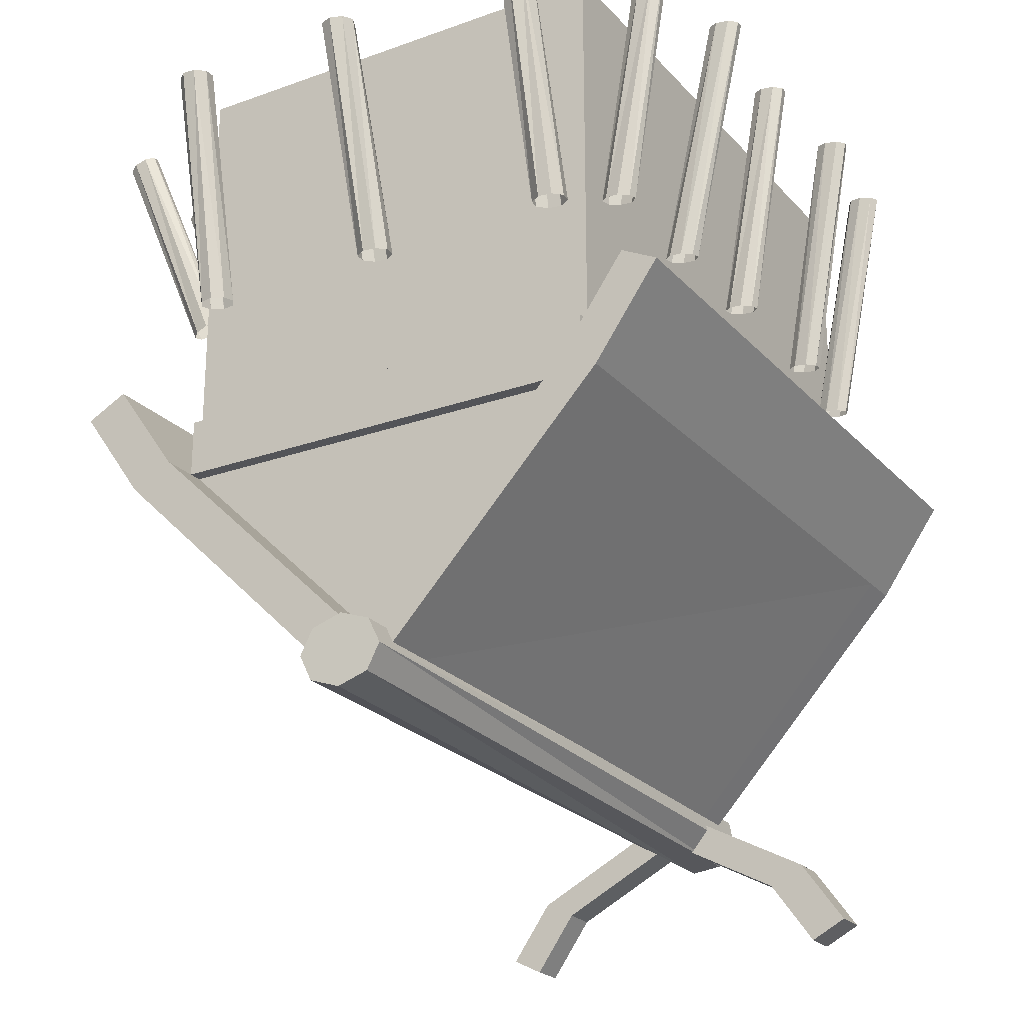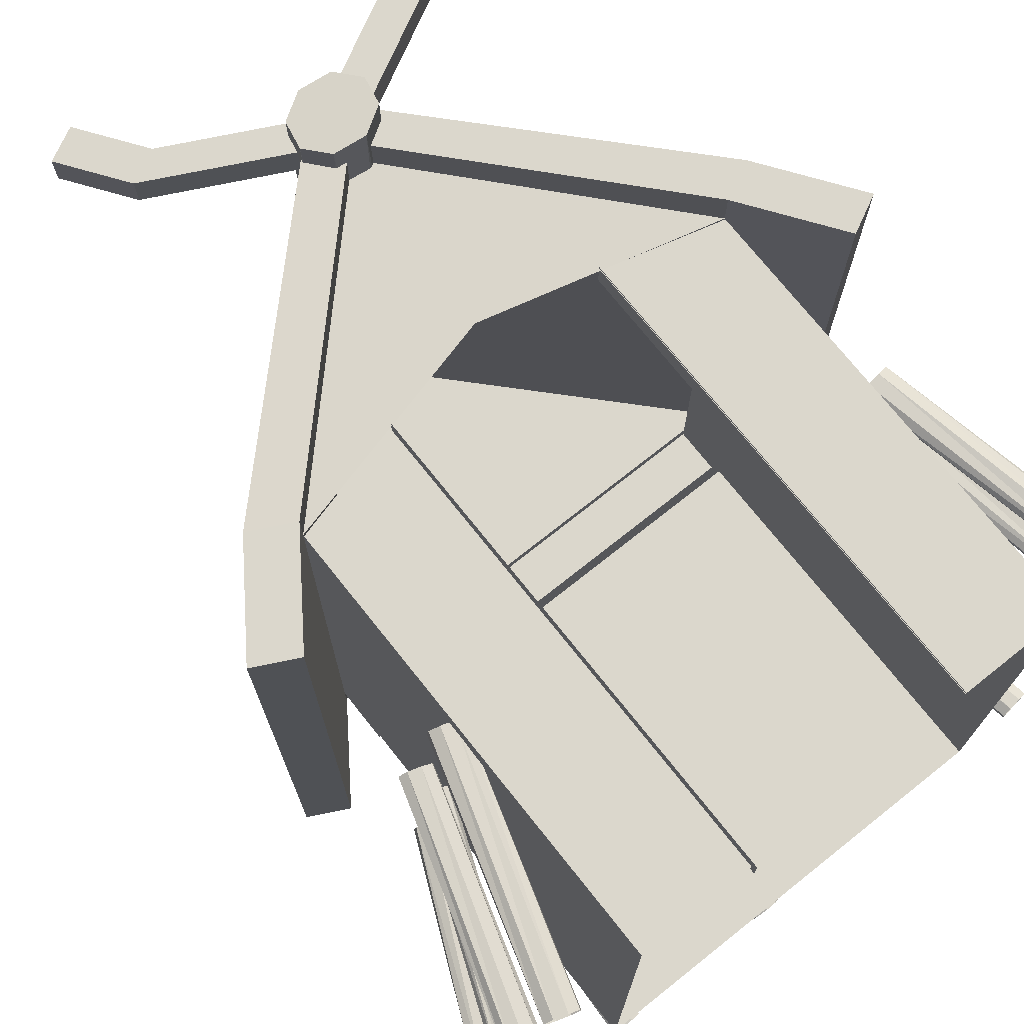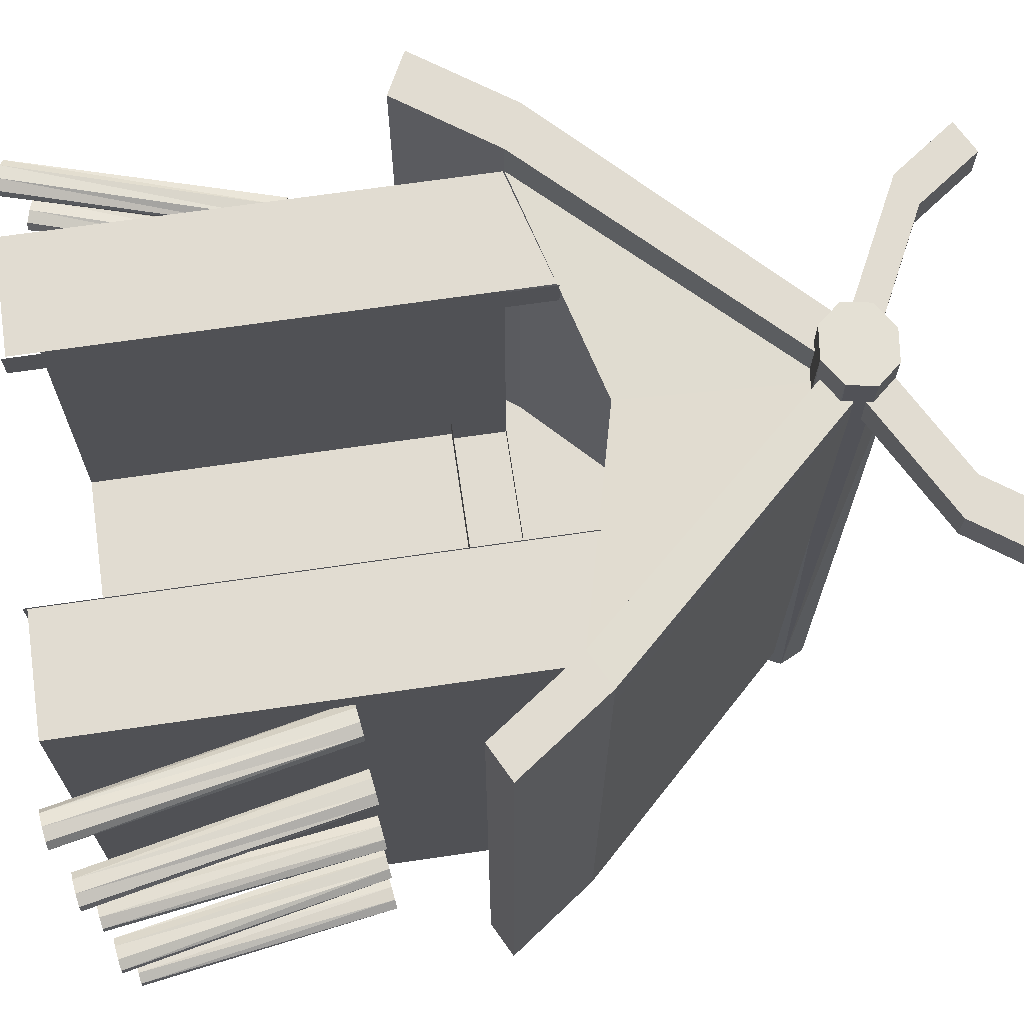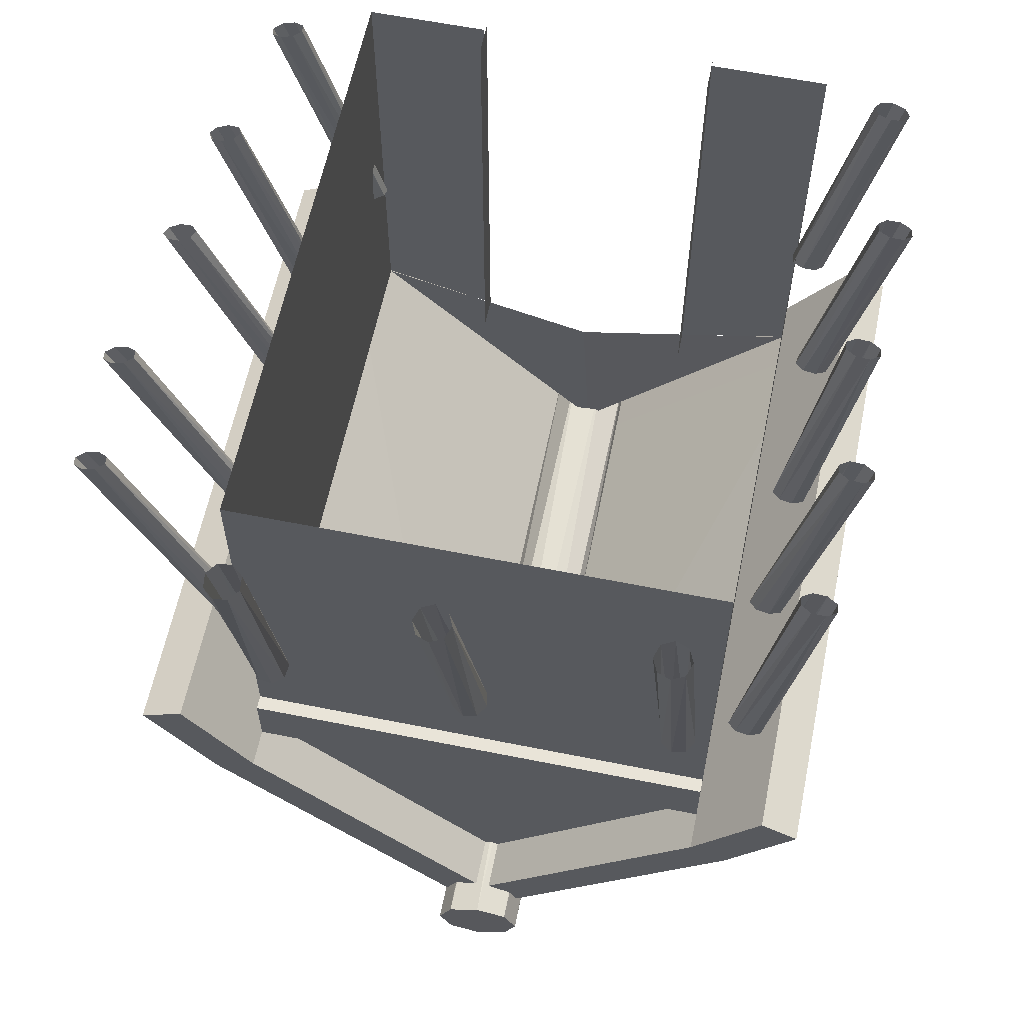
<metadata>
{"format":"obj","ext":"obj","renderer":"f3d","projection":"perspective","resolution":1024,"background":"white","views":[{"elev":-23.5,"azim":31.0,"up":"+Z"},{"elev":73.4,"azim":-38.5,"up":"+Y"},{"elev":69.2,"azim":81.7,"up":"+Y"},{"elev":60.6,"azim":11.6,"up":"+Z"}]}
</metadata>
<code>
o Cube
v 0.9645 -1.443 -1.642
v 0.9645 -1.443 0.01231
v -0.9883 -1.443 0.01231
v -0.9883 -1.443 -1.642
v 0.9645 1.04 -1.642
v 0.9645 1.04 0.01231
v -0.9883 1.04 0.01231
v -0.9883 1.04 -1.642
v -0.9883 1.04 -1.892
v 0.9645 1.04 -1.892
v -0.9883 -1.443 -1.892
v 0.9645 -1.443 -1.892
v 0.03424 -1.443 -2.876
v 0.03035 1.051 -2.931
v 0.1646 1.051 -3
v 0.1873 -1.443 -2.954
v 1.118 -1.443 -1.97
v 1.118 1.04 -1.97
v -0.1266 1.051 -3.011
v -0.1446 -1.443 -2.967
v -1.167 -1.443 -1.983
v -1.167 1.04 -1.983
v 1.394 1.04 -1.581
v 1.394 -1.443 -1.581
v 1.241 -1.443 -1.503
v 1.241 1.04 -1.503
v -1.45 1.04 -1.585
v -1.45 -1.443 -1.585
v -1.272 -1.443 -1.494
v -1.272 1.04 -1.494
v -0.9883 1.214 -1.892
v -1.272 1.214 -1.494
v -1.45 1.214 -1.585
v -1.167 1.214 -1.983
v 1.394 1.214 -1.581
v 1.241 1.214 -1.503
v 0.9645 1.214 -1.892
v 1.118 1.214 -1.97
v -0.1266 1.203 -3.011
v 0.03035 1.203 -2.931
v 0.1646 1.203 -3
v 0.9645 -1.269 -1.642
v -0.9883 -1.269 -1.642
v -1.45 -1.656 -1.585
v -1.272 -1.656 -1.494
v -0.9883 -1.656 -1.892
v -1.167 -1.656 -1.983
v 0.9645 -1.656 -1.892
v 1.241 -1.656 -1.503
v 1.394 -1.656 -1.581
v 1.118 -1.656 -1.97
v 0.03424 -1.656 -2.876
v -0.1446 -1.656 -2.967
v 0.1873 -1.656 -2.954
v -0.5496 1.051 -3.36
v -0.5496 1.203 -3.36
v -0.6838 1.203 -3.292
v -0.6838 1.051 -3.292
v 0.6768 1.051 -3.276
v 0.6768 1.203 -3.276
v 0.5199 1.203 -3.356
v 0.5199 1.051 -3.356
v 0.7184 1.051 -3.636
v 0.7184 1.203 -3.636
v 0.8753 1.203 -3.556
v 0.8753 1.051 -3.556
v -0.8662 1.051 -3.548
v -0.8662 1.203 -3.548
v -0.7319 1.203 -3.617
v -0.7319 1.051 -3.617
v 0.9645 -1.501 -1.892
v -0.9883 -1.501 -1.892
v -0.9883 -1.501 -1.642
v 0.9645 -1.501 -1.642
v 0.9645 -1.443 -1.444
v -0.01188 -1.443 -1.642
v 0.9645 -0.2013 -1.642
v -0.01189 -1.443 0.01231
v 0.9645 -0.2013 0.01231
v -0.9883 -1.443 -1.444
v -0.9883 -0.2013 0.01231
v -0.9883 -0.2013 -1.642
v 0.9645 1.04 -1.444
v -0.9883 1.04 -1.444
v -0.01188 -1.443 -1.444
v 0.9645 -0.2013 -1.444
v -0.9883 -0.2013 -1.444
v 1.082 0.9525 -1.098
v 1.091 0.9188 -1.099
v 1.058 0.8911 -1.095
v 1.002 0.8856 -1.087
v 0.9555 0.9056 -1.081
v 0.9464 0.9392 -1.08
v 0.9795 0.9669 -1.084
v 1.036 0.9724 -1.092
v 1.302 0.9605 0.03036
v 1.324 0.929 0.02739
v 1.302 0.8975 0.03036
v 1.249 0.8844 0.03754
v 1.197 0.8975 0.04471
v 1.175 0.929 0.04769
v 1.197 0.9605 0.04471
v 1.249 0.9736 0.03754
v -0.9671 0.9263 -1.047
v -0.9344 0.9006 -1.037
v -0.9418 0.8687 -1.04
v -0.9848 0.8493 -1.053
v -1.038 0.8537 -1.069
v -1.071 0.8793 -1.079
v -1.064 0.9112 -1.077
v -1.021 0.9307 -1.064
v -1.297 0.9273 0.002026
v -1.255 0.9068 0.01474
v -1.25 0.8747 0.0163
v -1.284 0.8499 0.005793
v -1.338 0.8468 -0.01063
v -1.38 0.8674 -0.02335
v -1.385 0.8994 -0.02491
v -1.35 0.9242 -0.0144
v -1.493 0.3608 -0.05795
v -1.518 0.3322 -0.06555
v -1.502 0.3015 -0.06057
v -1.454 0.2867 -0.04593
v -1.402 0.2964 -0.03021
v -1.377 0.325 -0.0226
v -1.393 0.3557 -0.02758
v -1.441 0.3705 -0.04222
v -1.161 0.3653 -1.106
v -1.196 0.3409 -1.117
v -1.192 0.3088 -1.116
v -1.151 0.2878 -1.103
v -1.097 0.2902 -1.087
v -1.062 0.3146 -1.076
v -1.066 0.3468 -1.078
v -1.107 0.3678 -1.09
v -1.02 -0.1843 -1.063
v -1.006 -0.2155 -1.059
v -1.033 -0.2433 -1.068
v -1.085 -0.2515 -1.084
v -1.132 -0.2352 -1.098
v -1.146 -0.2041 -1.102
v -1.119 -0.1763 -1.094
v -1.066 -0.1681 -1.078
v -1.447 -0.1753 -0.01634
v -1.422 -0.2037 -0.008596
v -1.438 -0.2345 -0.01342
v -1.485 -0.2496 -0.02799
v -1.537 -0.2402 -0.04376
v -1.562 -0.2118 -0.0515
v -1.547 -0.181 -0.04668
v -1.499 -0.1658 -0.03211
v -1.638 -0.8285 -0.07466
v -1.598 -0.8501 -0.06242
v -1.544 -0.8485 -0.04594
v -1.508 -0.8246 -0.03488
v -1.511 -0.7924 -0.03571
v -1.551 -0.7708 -0.04795
v -1.605 -0.7724 -0.06442
v -1.641 -0.7963 -0.07548
v -1.177 -0.8385 -1.111
v -1.146 -0.865 -1.102
v -1.093 -0.8708 -1.086
v -1.048 -0.8525 -1.072
v -1.038 -0.8208 -1.069
v -1.069 -0.7943 -1.079
v -1.122 -0.7885 -1.095
v -1.167 -0.8068 -1.108
v -1.138 -1.299 -1.1
v -1.094 -1.281 -1.086
v -1.041 -1.287 -1.07
v -1.01 -1.313 -1.06
v -1.02 -1.345 -1.063
v -1.064 -1.363 -1.077
v -1.117 -1.357 -1.093
v -1.148 -1.331 -1.103
v -1.613 -1.289 -0.06679
v -1.576 -1.265 -0.05573
v -1.522 -1.263 -0.03925
v -1.482 -1.285 -0.02702
v -1.48 -1.317 -0.02619
v -1.516 -1.341 -0.03725
v -1.57 -1.343 -0.05372
v -1.61 -1.321 -0.06596
v -0.9691 -1.765 -0.007711
v -0.9247 -1.801 -0.01274
v -0.8676 -1.796 -0.01151
v -0.8311 -1.752 -0.004752
v -0.8368 -1.696 0.003583
v -0.8812 -1.66 0.008609
v -0.9383 -1.665 0.007383
v -0.9747 -1.709 0.000623
v -0.9378 -1.556 -1.101
v -0.903 -1.601 -1.108
v -0.8461 -1.608 -1.108
v -0.8004 -1.574 -1.103
v -0.7928 -1.518 -1.095
v -0.8276 -1.473 -1.088
v -0.8846 -1.465 -1.087
v -0.9302 -1.5 -1.093
v -0.101 -1.511 -1.088
v -0.06954 -1.464 -1.081
v -0.01333 -1.452 -1.079
v 0.03473 -1.483 -1.083
v 0.04648 -1.539 -1.092
v 0.01505 -1.586 -1.099
v -0.04116 -1.597 -1.101
v -0.08922 -1.566 -1.097
v -0.1813 -1.744 -0.005224
v -0.1617 -1.691 0.002824
v -0.1097 -1.667 0.006756
v -0.05571 -1.686 0.004267
v -0.03139 -1.738 -0.003183
v -0.05097 -1.791 -0.01123
v -0.103 -1.815 -0.01516
v -0.157 -1.795 -0.01267
v 0.7354 -1.764 -0.01757
v 0.7894 -1.784 -0.02006
v 0.8414 -1.76 -0.01613
v 0.861 -1.706 -0.008077
v 0.8367 -1.655 -0.000627
v 0.7827 -1.636 0.001862
v 0.7307 -1.66 -0.002069
v 0.7111 -1.713 -0.01012
v 0.774 -1.557 -1.089
v 0.8221 -1.588 -1.093
v 0.8783 -1.576 -1.091
v 0.9097 -1.529 -1.084
v 0.898 -1.474 -1.076
v 0.8499 -1.443 -1.071
v 0.7937 -1.454 -1.074
v 0.7623 -1.501 -1.081
v 1.027 -1.413 -1.091
v 1.037 -1.379 -1.092
v 1.084 -1.36 -1.099
v 1.14 -1.366 -1.106
v 1.172 -1.394 -1.111
v 1.162 -1.427 -1.109
v 1.116 -1.447 -1.103
v 1.06 -1.441 -1.095
v 1.208 -1.407 0.01933
v 1.205 -1.373 0.01975
v 1.243 -1.347 0.01456
v 1.299 -1.345 0.006808
v 1.342 -1.368 0.001027
v 1.345 -1.402 0.000608
v 1.307 -1.428 0.005795
v 1.25 -1.429 0.01355
v 1.31 -0.8484 0.02643
v 1.367 -0.8466 0.01867
v 1.405 -0.8212 0.01349
v 1.402 -0.7872 0.01391
v 1.36 -0.7644 0.01969
v 1.303 -0.7662 0.02744
v 1.265 -0.7916 0.03263
v 1.268 -0.8257 0.03221
v 1.06 -0.8745 -1.095
v 1.116 -0.8805 -1.103
v 1.162 -0.861 -1.109
v 1.172 -0.8274 -1.111
v 1.14 -0.7994 -1.106
v 1.084 -0.7934 -1.099
v 1.037 -0.8129 -1.092
v 1.027 -0.8465 -1.091
v 1.042 -0.298 -1.093
v 1.052 -0.2644 -1.094
v 1.099 -0.245 -1.101
v 1.155 -0.251 -1.108
v 1.187 -0.279 -1.113
v 1.177 -0.3125 -1.111
v 1.131 -0.332 -1.105
v 1.075 -0.326 -1.097
v 1.22 -0.2615 0.02328
v 1.217 -0.2274 0.0237
v 1.255 -0.2021 0.01851
v 1.311 -0.2002 0.01075
v 1.354 -0.223 0.004973
v 1.357 -0.2571 0.004553
v 1.319 -0.2824 0.009741
v 1.262 -0.2843 0.0175
v 1.32 0.3034 0.02267
v 1.376 0.3089 0.015
v 1.409 0.3365 0.01046
v 1.4 0.3702 0.0117
v 1.354 0.3901 0.018
v 1.298 0.3847 0.02567
v 1.265 0.357 0.03021
v 1.274 0.3233 0.02897
v 1.082 0.3471 -1.098
v 1.139 0.3447 -1.106
v 1.182 0.3671 -1.112
v 1.186 0.4011 -1.112
v 1.148 0.4269 -1.107
v 1.092 0.4293 -1.1
v 1.049 0.4069 -1.094
v 1.045 0.3729 -1.093
v -0.09155 -1.795 -3.094
v 0.03531 -1.788 -3.139
v 0.1625 -1.781 -3.095
v 0.2155 -1.778 -2.987
v 0.1632 -1.781 -2.879
v 0.03638 -1.788 -2.834
v -0.09079 -1.795 -2.879
v -0.1438 -1.798 -2.986
v -0.1307 1.326 -3.091
v -0.01936 1.332 -3.16
v 0.1164 1.34 -3.141
v 0.197 1.344 -3.047
v 0.1754 1.343 -2.932
v 0.06402 1.337 -2.863
v -0.07174 1.329 -2.882
v -0.1524 1.325 -2.976
v -0.5001 1.04 0.01231
v 0.4763 1.04 0.01231
v -0.5001 1.04 -1.444
v 0.4763 1.04 -1.444
v -0.5001 1.04 -0.1156
v 0.4763 1.04 -0.1156
v -0.4885 1.05 0.02745
v -0.4885 1.05 -1.454
v -0.4885 0.9218 0.02745
v -0.4885 0.9218 -1.454
v 0.4788 0.9218 -1.454
v 0.4788 0.9218 0.02745
v 0.4788 1.05 -1.454
v 0.4788 1.05 0.02745
v -0.01188 1.04 -2.142
v -0.9883 1.04 -1.887
v -0.5001 1.04 -2.016
v -0.4885 1.05 -2.026
v -0.4885 0.9218 -2.026
v 0.9645 1.04 -1.888
v 0.4763 1.04 -2.018
v 0.4788 0.9218 -2.028
v 0.4788 1.05 -2.028
f 12 11 13
f 82 9 11
f 4 82 11
f 82 8 9
f 77 12 10
f 5 77 10
f 77 1 12
f 76 43 42
f 1 76 42
f 76 4 43
f 76 73 74
f 1 76 74
f 76 4 73
f 306 308 307
f 306 309 308
f 306 310 309
f 305 310 306
f 304 310 305
f 304 311 310
f 296 297 298
f 296 298 299
f 296 299 300
f 296 300 303
f 300 302 303
f 300 301 302
f 311 303 302
f 311 302 310
f 310 302 301
f 310 301 309
f 309 301 300
f 309 300 308
f 308 300 299
f 308 299 307
f 307 299 306
f 299 298 306
f 306 298 305
f 298 297 305
f 305 297 304
f 297 296 304
f 304 296 311
f 296 303 311
f 295 287 286
f 295 286 294
f 294 286 285
f 294 285 293
f 293 285 292
f 285 284 292
f 292 284 291
f 284 283 291
f 291 283 290
f 283 282 290
f 290 282 289
f 282 281 289
f 289 281 280
f 289 280 288
f 288 280 287
f 288 287 295
f 271 279 264
f 279 272 264
f 270 278 271
f 278 279 271
f 269 277 278
f 269 278 270
f 268 276 277
f 268 277 269
f 267 275 276
f 267 276 268
f 266 274 275
f 266 275 267
f 265 273 266
f 273 274 266
f 264 272 265
f 272 273 265
f 263 255 262
f 255 254 262
f 262 254 261
f 254 253 261
f 261 253 260
f 253 252 260
f 260 252 251
f 260 251 259
f 259 251 250
f 259 250 258
f 258 250 249
f 258 249 257
f 257 249 248
f 257 248 256
f 256 248 263
f 248 255 263
f 239 247 232
f 247 240 232
f 238 246 239
f 246 247 239
f 237 245 246
f 237 246 238
f 236 244 245
f 236 245 237
f 235 243 244
f 235 244 236
f 234 242 243
f 234 243 235
f 233 241 242
f 233 242 234
f 232 240 233
f 240 241 233
f 231 223 222
f 231 222 230
f 230 222 221
f 230 221 229
f 229 221 220
f 229 220 228
f 228 220 219
f 228 219 227
f 227 219 218
f 227 218 226
f 226 218 225
f 218 217 225
f 225 217 224
f 217 216 224
f 224 216 231
f 216 223 231
f 207 215 200
f 215 208 200
f 206 214 207
f 214 215 207
f 205 213 206
f 213 214 206
f 204 212 205
f 212 213 205
f 203 211 212
f 203 212 204
f 202 210 211
f 202 211 203
f 201 209 210
f 201 210 202
f 200 208 209
f 200 209 201
f 199 191 190
f 199 190 198
f 198 190 189
f 198 189 197
f 197 189 188
f 197 188 196
f 196 188 187
f 196 187 195
f 195 187 186
f 195 186 194
f 194 186 193
f 186 185 193
f 193 185 192
f 185 184 192
f 192 184 199
f 184 191 199
f 175 183 168
f 183 176 168
f 174 182 175
f 182 183 175
f 173 181 174
f 181 182 174
f 172 180 181
f 172 181 173
f 171 179 180
f 171 180 172
f 170 178 179
f 170 179 171
f 169 177 178
f 169 178 170
f 168 176 177
f 168 177 169
f 167 159 158
f 167 158 166
f 166 158 157
f 166 157 165
f 165 157 156
f 165 156 164
f 164 156 155
f 164 155 163
f 163 155 154
f 163 154 162
f 162 154 161
f 154 153 161
f 161 153 160
f 153 152 160
f 160 152 167
f 152 159 167
f 143 151 136
f 151 144 136
f 142 150 143
f 150 151 143
f 141 149 150
f 141 150 142
f 140 148 149
f 140 149 141
f 139 147 148
f 139 148 140
f 138 146 147
f 138 147 139
f 137 145 146
f 137 146 138
f 136 144 145
f 136 145 137
f 135 127 134
f 127 126 134
f 134 126 133
f 126 125 133
f 133 125 124
f 133 124 132
f 132 124 123
f 132 123 131
f 131 123 122
f 131 122 130
f 130 122 121
f 130 121 129
f 129 121 128
f 121 120 128
f 128 120 135
f 120 127 135
f 111 119 104
f 119 112 104
f 110 118 111
f 118 119 111
f 109 117 118
f 109 118 110
f 108 116 117
f 108 117 109
f 107 115 116
f 107 116 108
f 106 114 115
f 106 115 107
f 105 113 114
f 105 114 106
f 104 112 105
f 112 113 105
f 95 103 88
f 103 96 88
f 94 102 95
f 102 103 95
f 93 101 102
f 93 102 94
f 92 100 101
f 92 101 93
f 91 99 100
f 91 100 92
f 90 98 99
f 90 99 91
f 89 97 98
f 89 98 90
f 88 96 97
f 88 97 89
f 80 87 82
f 80 82 4
f 87 84 8
f 87 8 82
f 3 81 87
f 3 87 80
f 81 7 87
f 7 84 87
f 75 86 2
f 86 79 2
f 86 83 79
f 83 6 79
f 1 77 75
f 77 86 75
f 77 5 86
f 5 83 86
f 76 85 4
f 85 80 4
f 85 78 3
f 85 3 80
f 1 75 76
f 75 85 76
f 75 2 85
f 2 78 85
f 74 73 72
f 74 72 71
f 4 11 72
f 4 72 73
f 12 1 74
f 12 74 71
f 11 12 71
f 11 71 72
f 70 67 68
f 70 68 69
f 56 55 70
f 56 70 69
f 57 56 69
f 57 69 68
f 58 57 68
f 58 68 67
f 55 58 67
f 55 67 70
f 66 63 64
f 66 64 65
f 60 59 66
f 60 66 65
f 61 60 65
f 61 65 64
f 62 61 64
f 62 64 63
f 59 62 66
f 62 63 66
f 14 19 62
f 14 62 59
f 19 39 61
f 19 61 62
f 39 40 61
f 40 60 61
f 40 14 59
f 40 59 60
f 15 14 55
f 14 58 55
f 14 40 57
f 14 57 58
f 40 41 56
f 40 56 57
f 41 15 55
f 41 55 56
f 48 52 54
f 48 54 51
f 52 46 53
f 46 47 53
f 48 51 50
f 48 50 49
f 47 46 45
f 47 45 44
f 12 13 52
f 12 52 48
f 13 11 46
f 13 46 52
f 13 16 54
f 13 54 52
f 16 17 51
f 16 51 54
f 21 20 53
f 21 53 47
f 20 13 52
f 20 52 53
f 17 24 51
f 24 50 51
f 24 25 49
f 24 49 50
f 25 12 48
f 25 48 49
f 28 21 47
f 28 47 44
f 11 29 46
f 29 45 46
f 29 28 44
f 29 44 45
f 40 37 41
f 37 38 41
f 31 40 39
f 31 39 34
f 38 37 35
f 37 36 35
f 31 34 32
f 34 33 32
f 14 10 37
f 14 37 40
f 9 14 40
f 9 40 31
f 18 15 41
f 18 41 38
f 19 22 34
f 19 34 39
f 23 18 35
f 18 38 35
f 10 26 36
f 10 36 37
f 26 23 35
f 26 35 36
f 22 27 33
f 22 33 34
f 27 30 32
f 27 32 33
f 30 9 32
f 9 31 32
f 29 30 27
f 29 27 28
f 11 9 30
f 11 30 29
f 22 21 27
f 21 28 27
f 26 25 24
f 26 24 23
f 10 12 25
f 10 25 26
f 17 18 23
f 17 23 24
f 21 22 20
f 22 19 20
f 14 13 20
f 14 20 19
f 18 17 16
f 18 16 15
f 13 14 16
f 14 15 16
f 316 84 7
f 312 316 7
f 316 314 84
f 317 6 83
f 315 317 83
f 317 313 6
f 320 319 318
f 321 319 320
f 322 323 324
f 323 325 324
f 9 326 14
f 326 10 14
f 322 324 334
f 322 334 333
f 315 83 331
f 315 331 332
f 319 321 329
f 321 330 329
f 84 314 327
f 314 328 327

</code>
